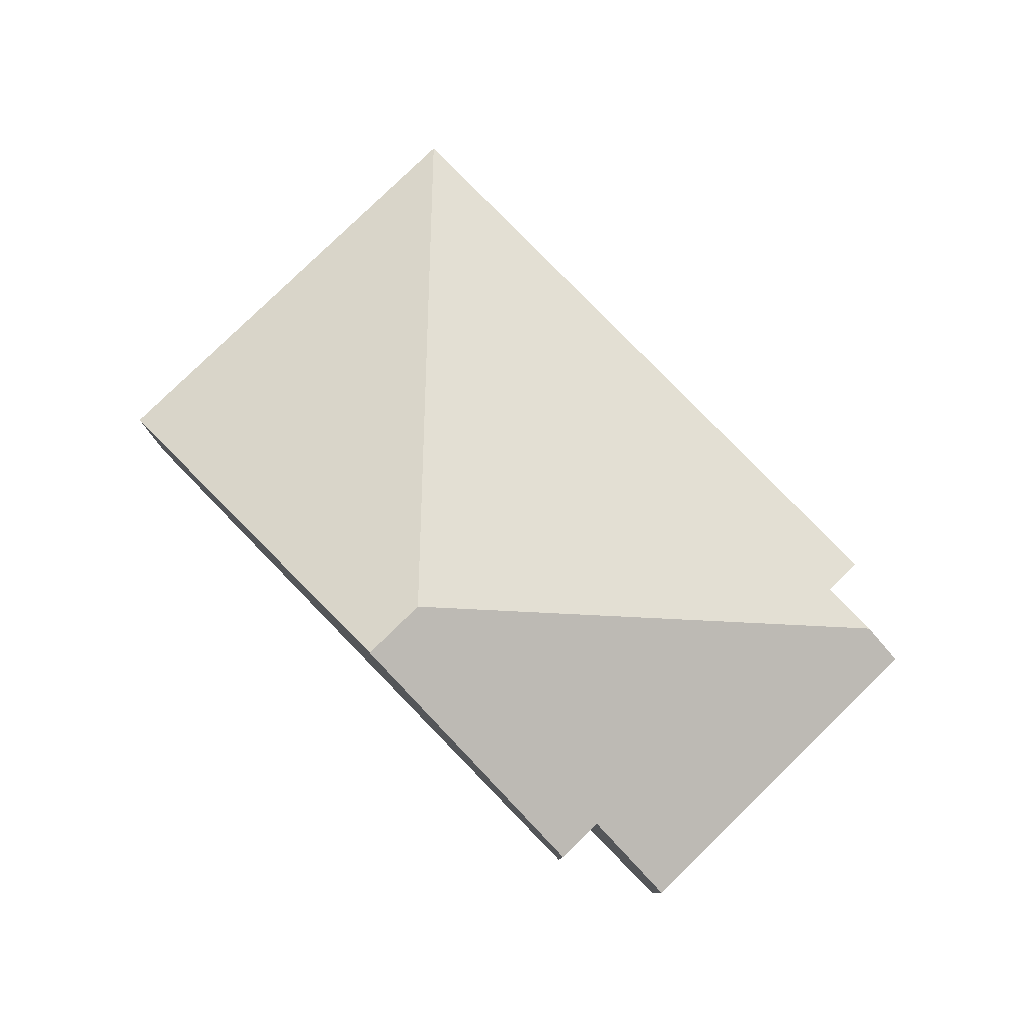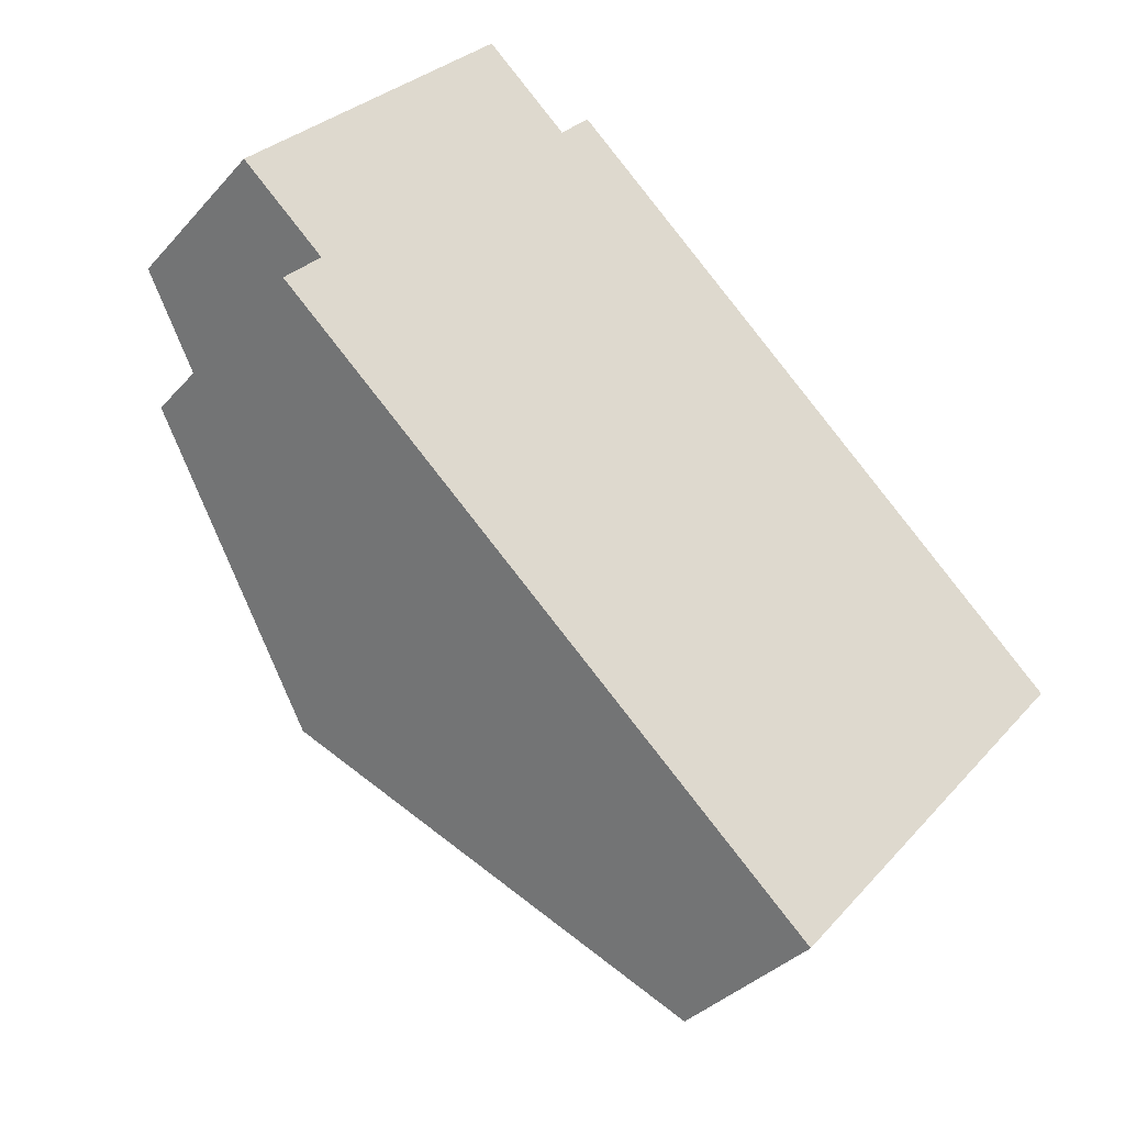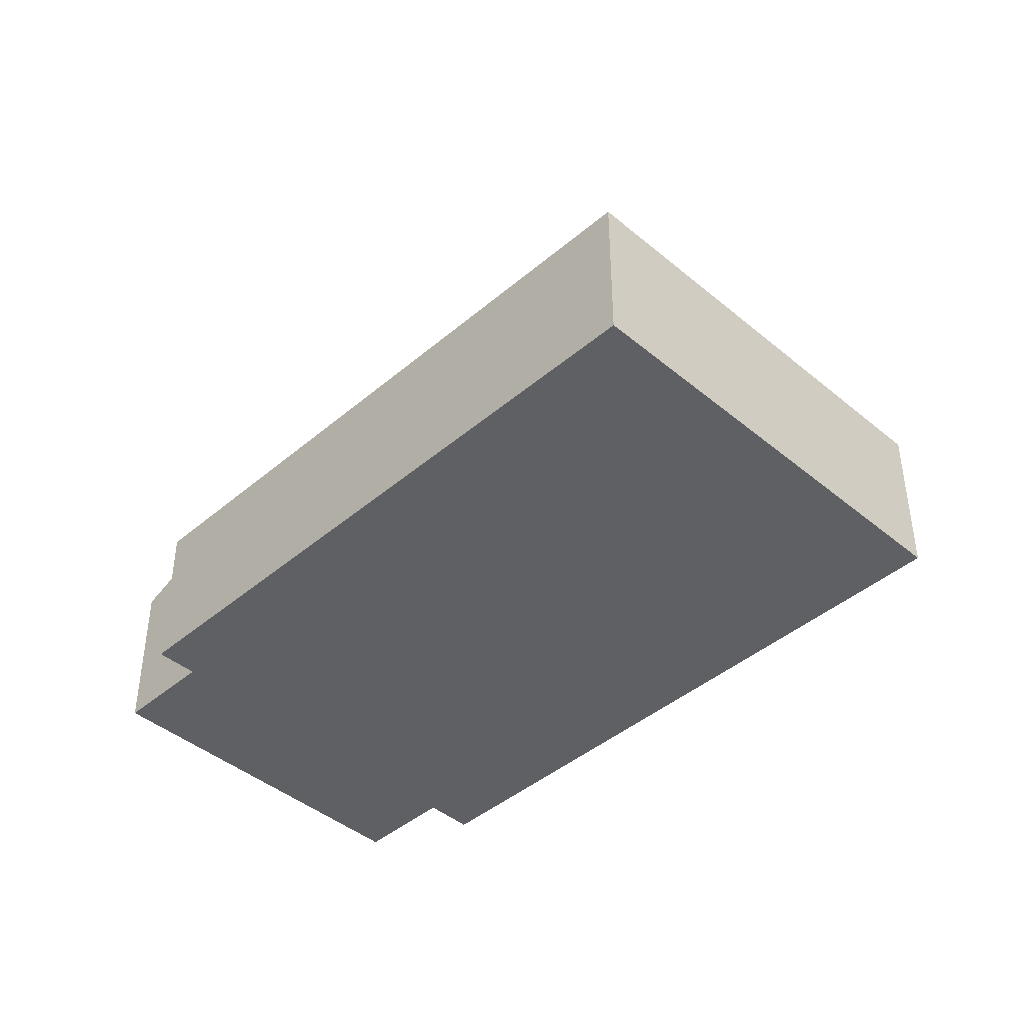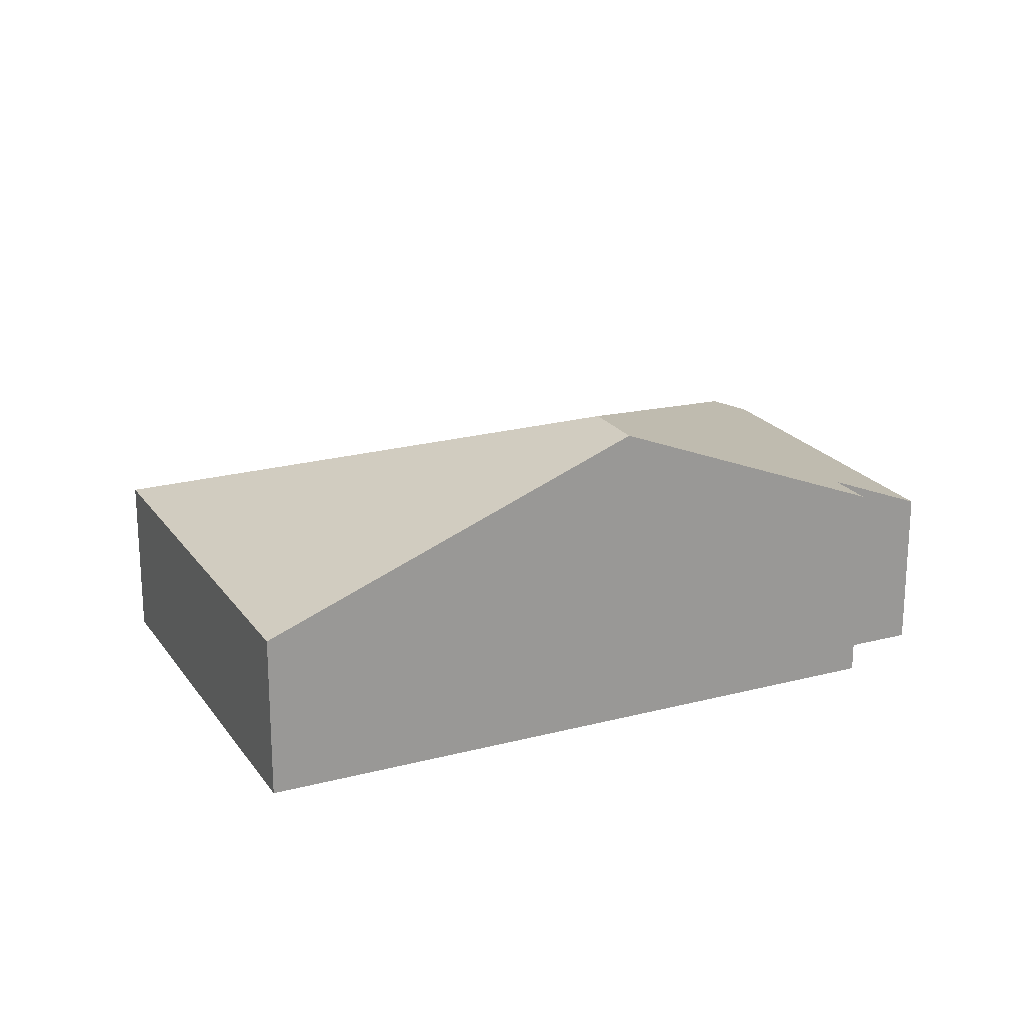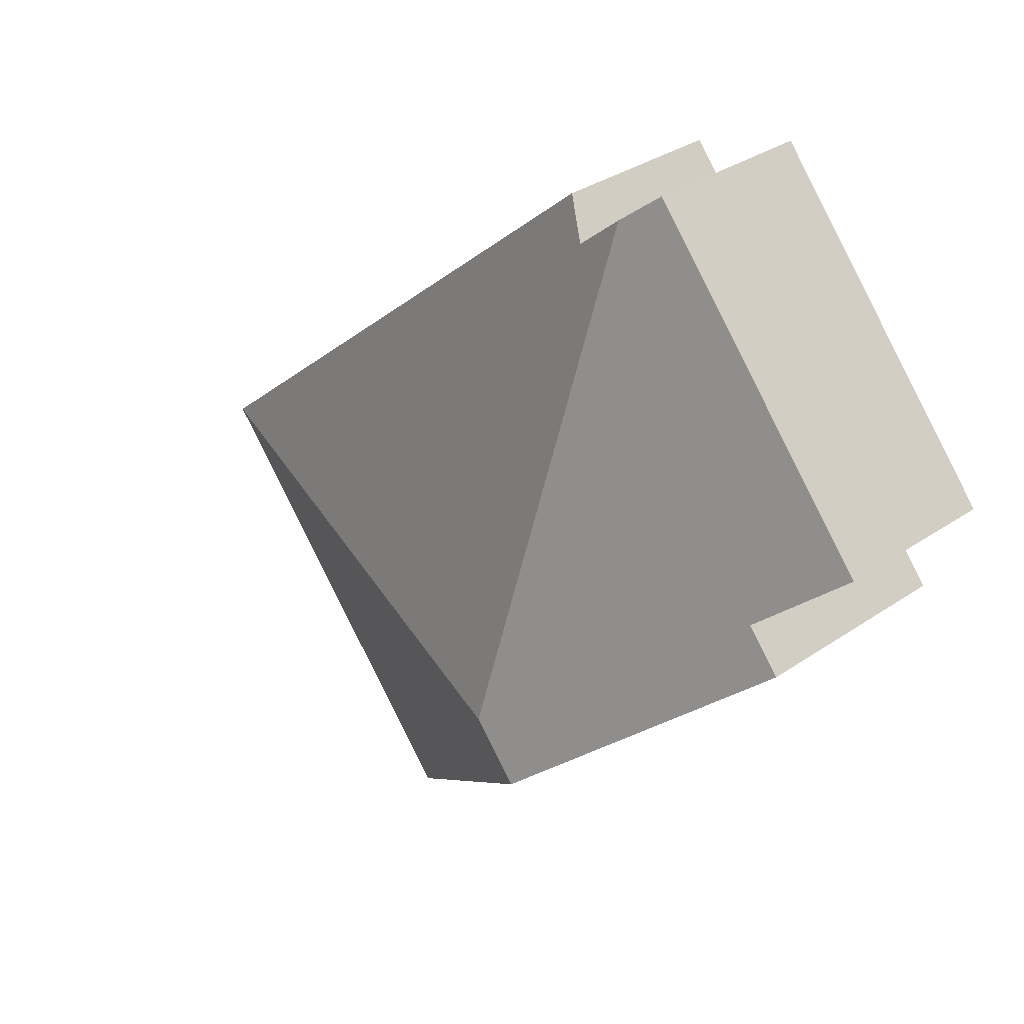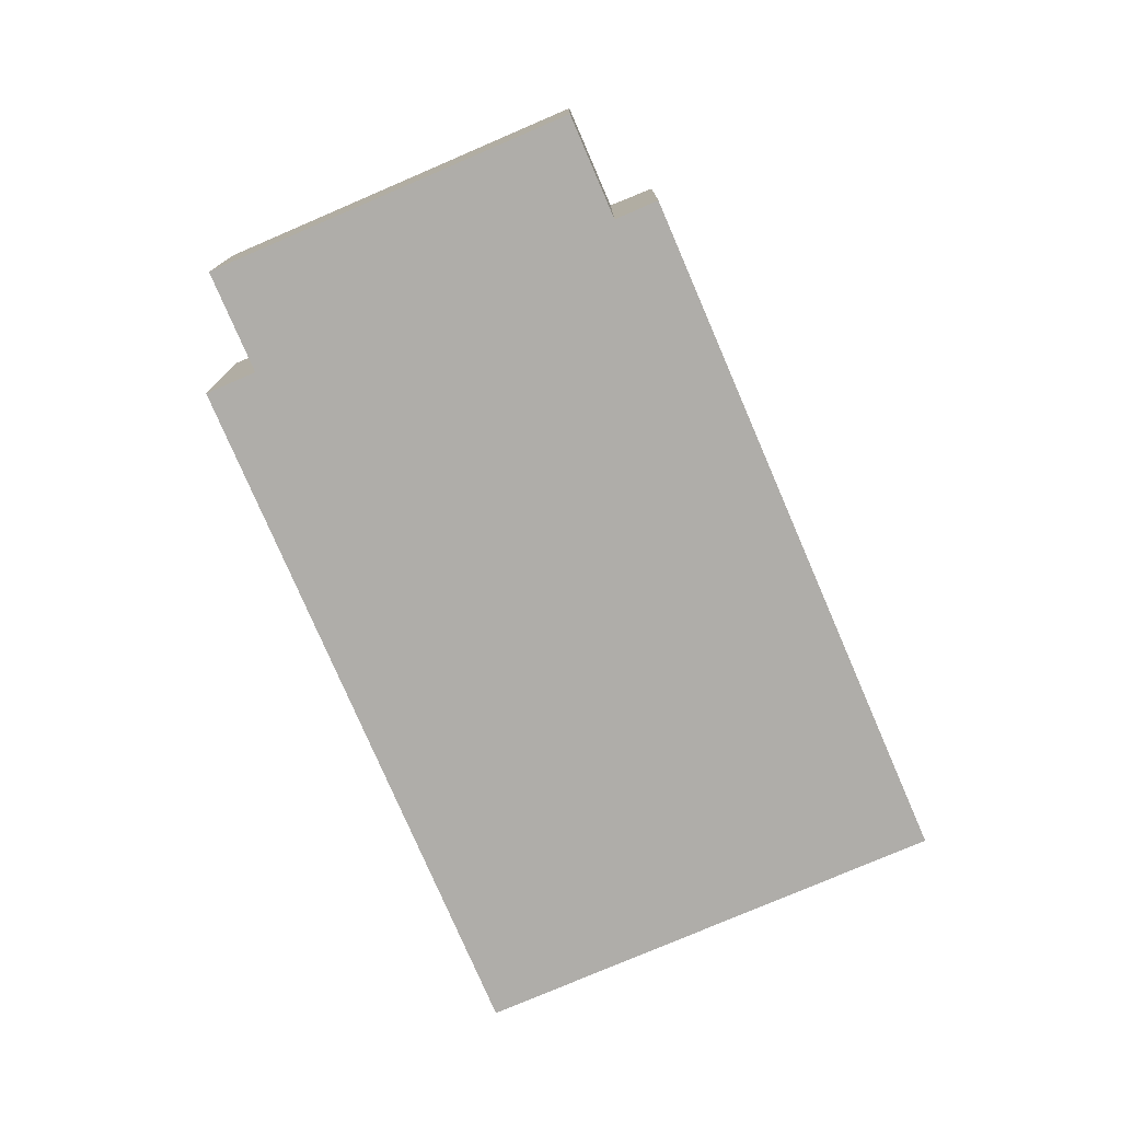
<metadata>
{"format":"obj","ext":"obj","renderer":"f3d","projection":"perspective","resolution":1024,"background":"white","views":[{"elev":79.9,"azim":-93.5,"up":"+Y"},{"elev":-35.1,"azim":-35.3,"up":"+Z"},{"elev":-42.9,"azim":86.0,"up":"+Y"},{"elev":21.1,"azim":-164.4,"up":"+Y"},{"elev":33.1,"azim":-133.3,"up":"+Z"},{"elev":-77.2,"azim":-26.0,"up":"+Y"}]}
</metadata>
<code>
v  2.677 2.752 -2.099
v  3.006 1.432 2.102
v  7.47 1.432 -1.742
v  2.757 1.581 1.812
v  2.36 1.581 2.153
v  2.286 2.752 -2.553
v  4.861 1.432 -4.771
v  2.069 1.432 2.403
v  0.673 1.778 -0.58
v  0 1.433 8.775e-17
v  0.384 1.778 -0.915
v  4.861 2.921e-16 -4.771
v  2.286 1.563e-16 -2.553
v  0.384 5.603e-17 -0.915
v  0.673 3.551e-17 -0.58
v  0 0 0
v  2.069 -1.471e-16 2.403
v  2.757 -1.11e-16 1.812
v  3.006 -1.287e-16 2.102
v  2.36 -1.318e-16 2.153
v  7.47 1.067e-16 -1.742
g defaultobject
f 1 2 3
f 2 1 4
f 4 1 5
f 6 3 7
f 3 6 1
f 8 9 10
f 9 8 1
f 1 8 5
f 9 6 11
f 6 9 1
f 12 6 7
f 6 12 13
f 6 13 11
f 11 13 14
f 15 10 9
f 10 15 16
f 14 9 11
f 9 14 15
f 16 8 10
f 8 16 17
f 18 2 4
f 2 18 19
f 8 4 5
f 4 8 17
f 4 17 18
f 18 17 20
f 19 3 2
f 3 19 21
f 21 7 3
f 7 21 12
f 16 20 17
f 20 16 15
f 20 15 18
f 18 21 19
f 21 18 15
f 21 15 14
f 21 14 13
f 21 13 12

</code>
